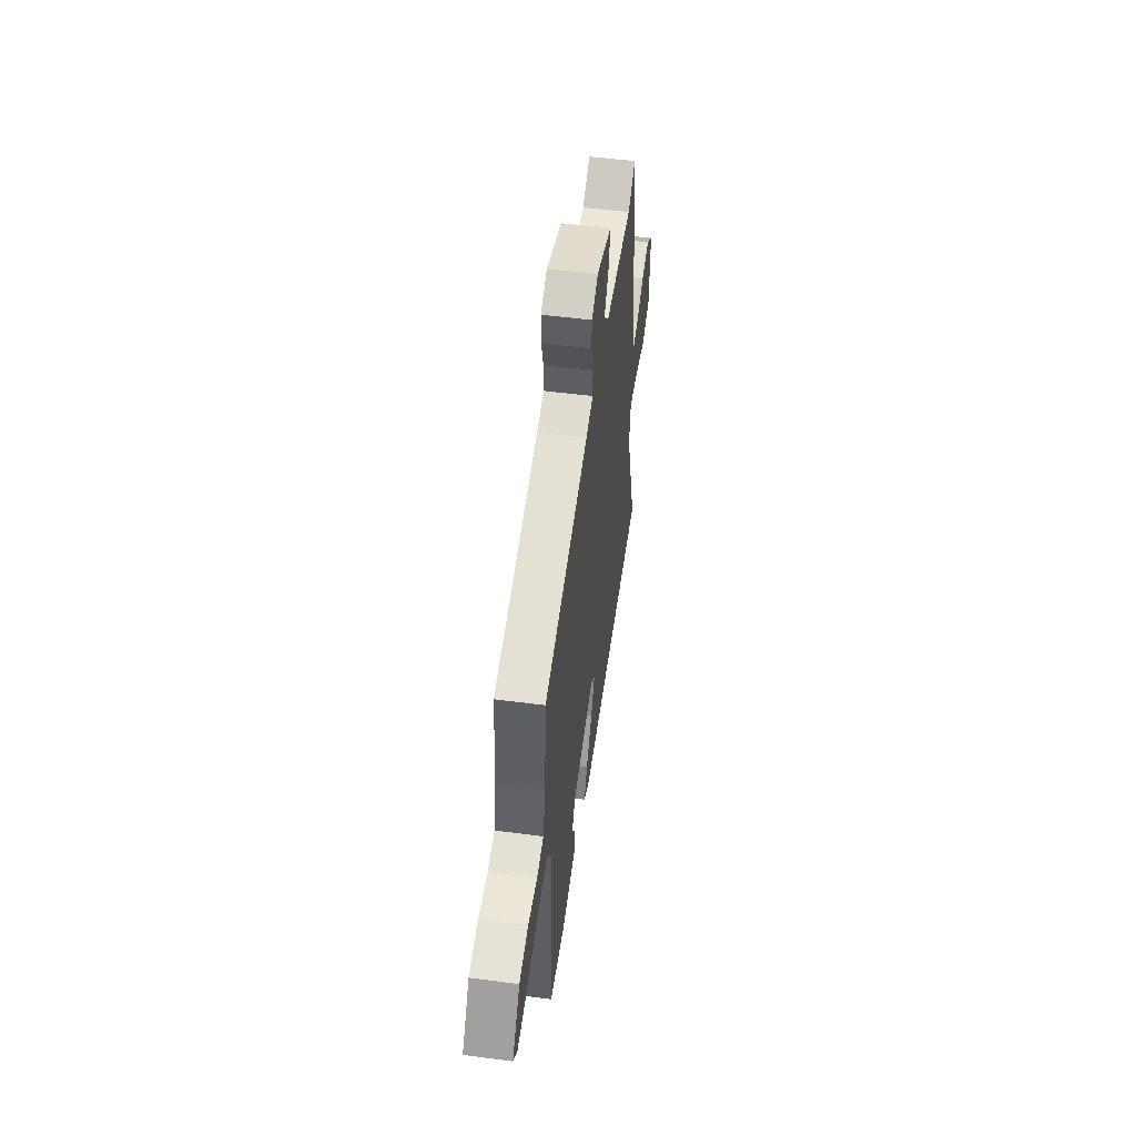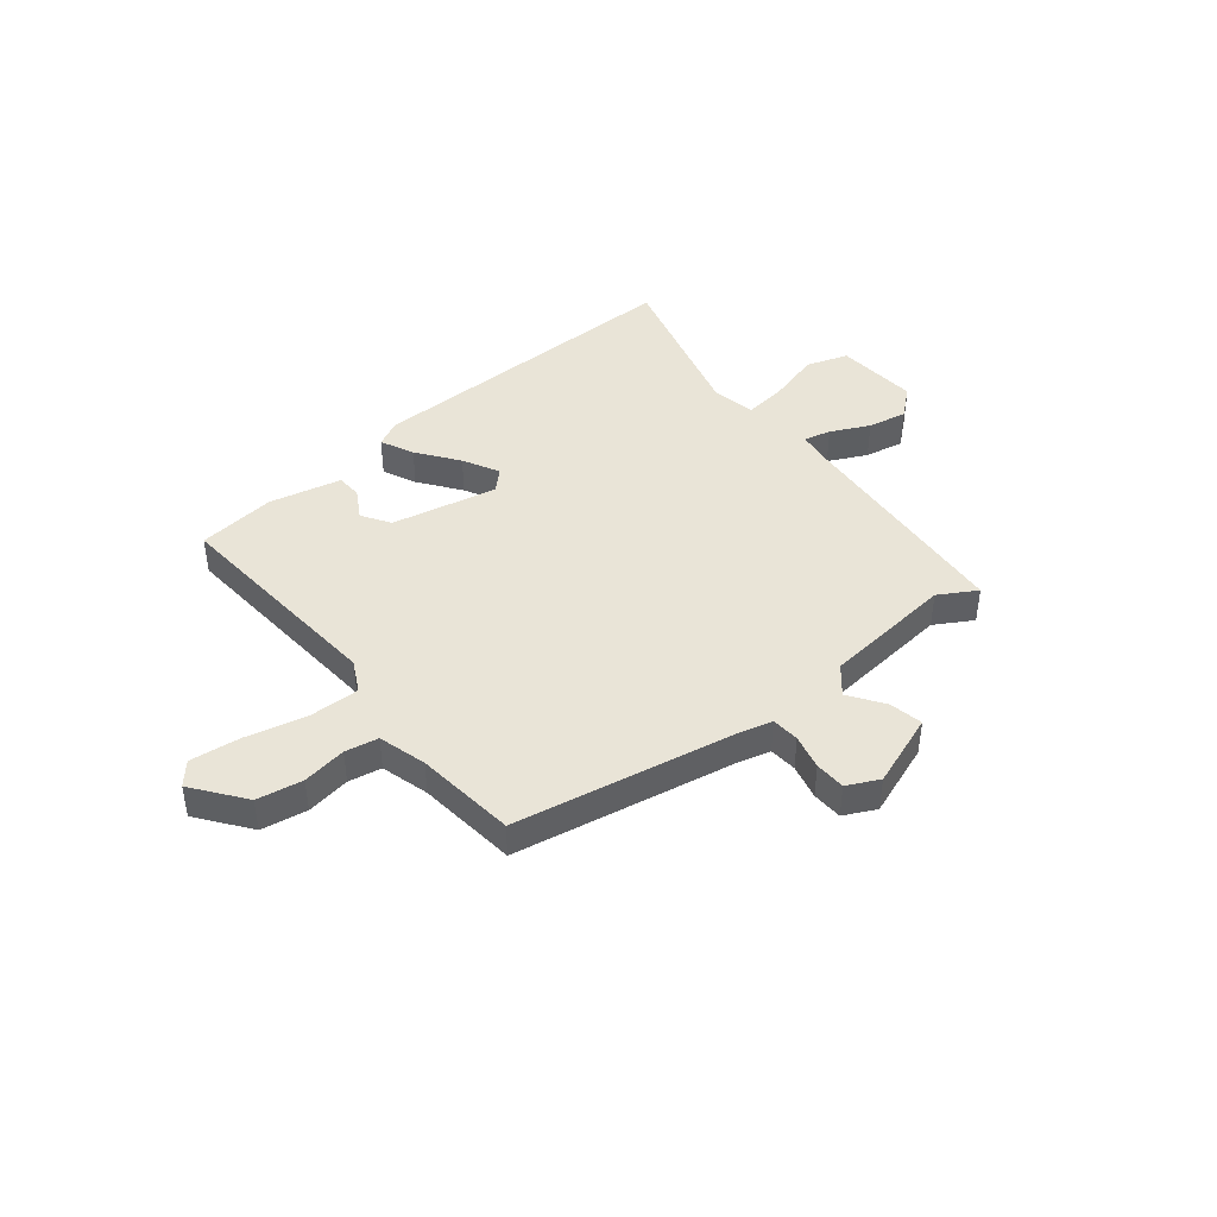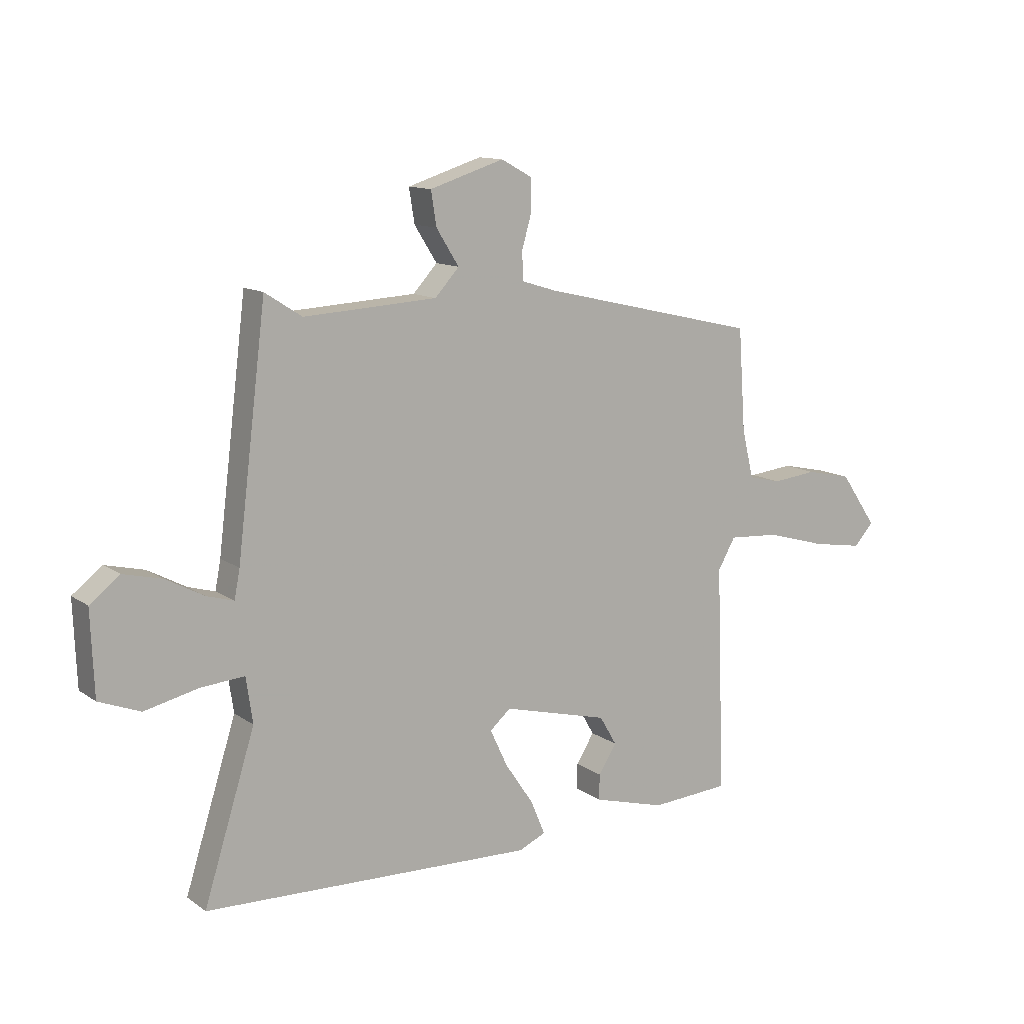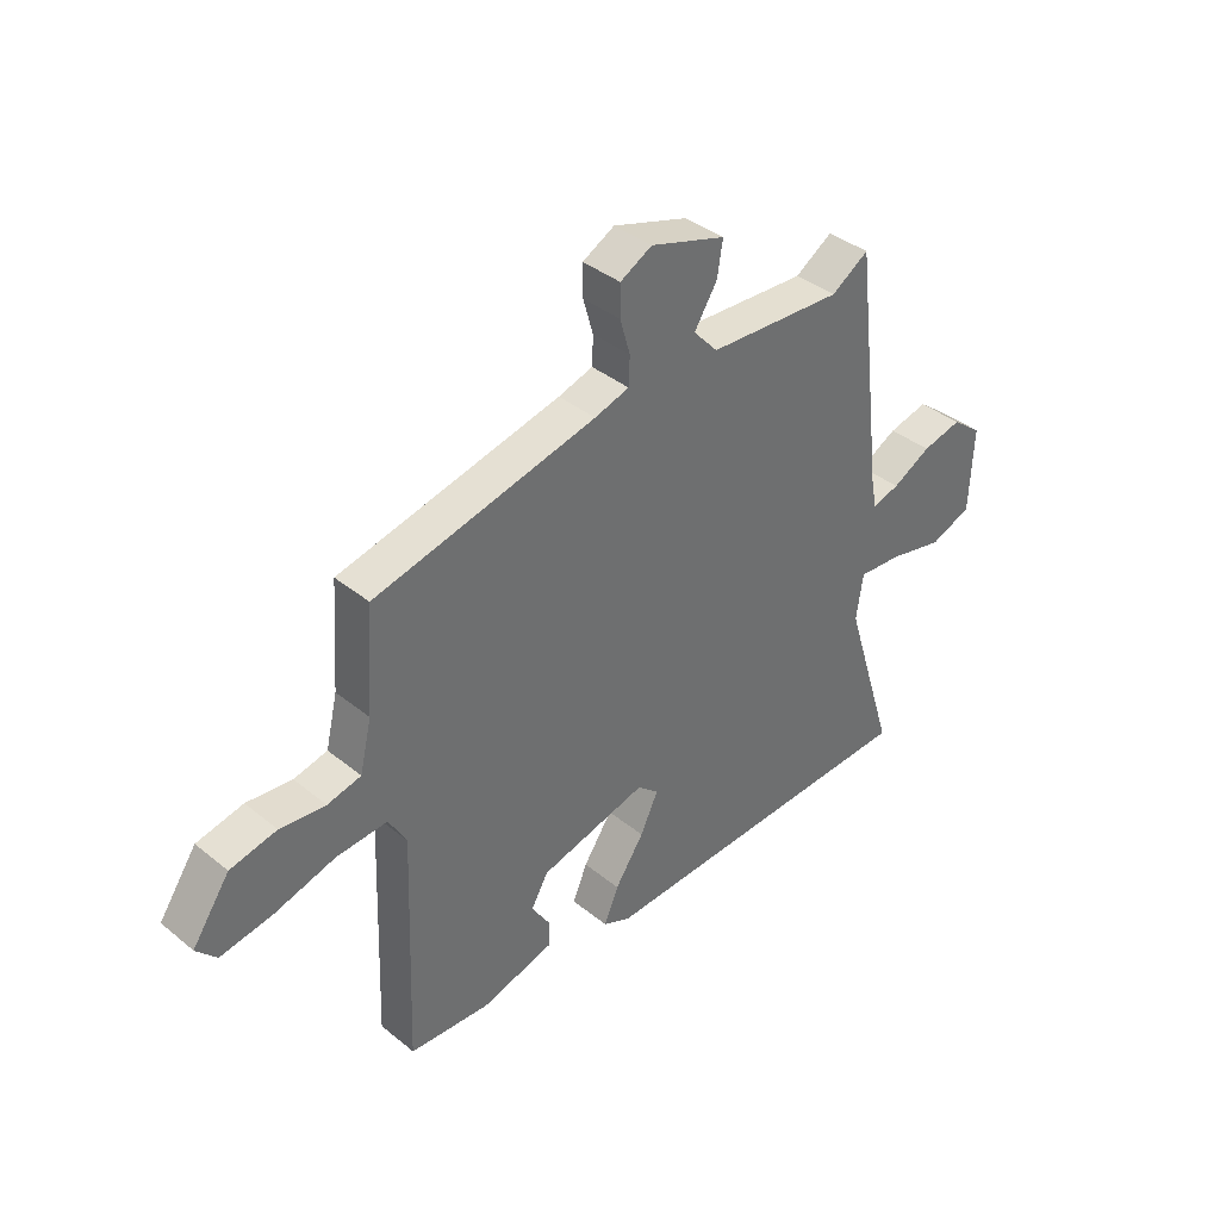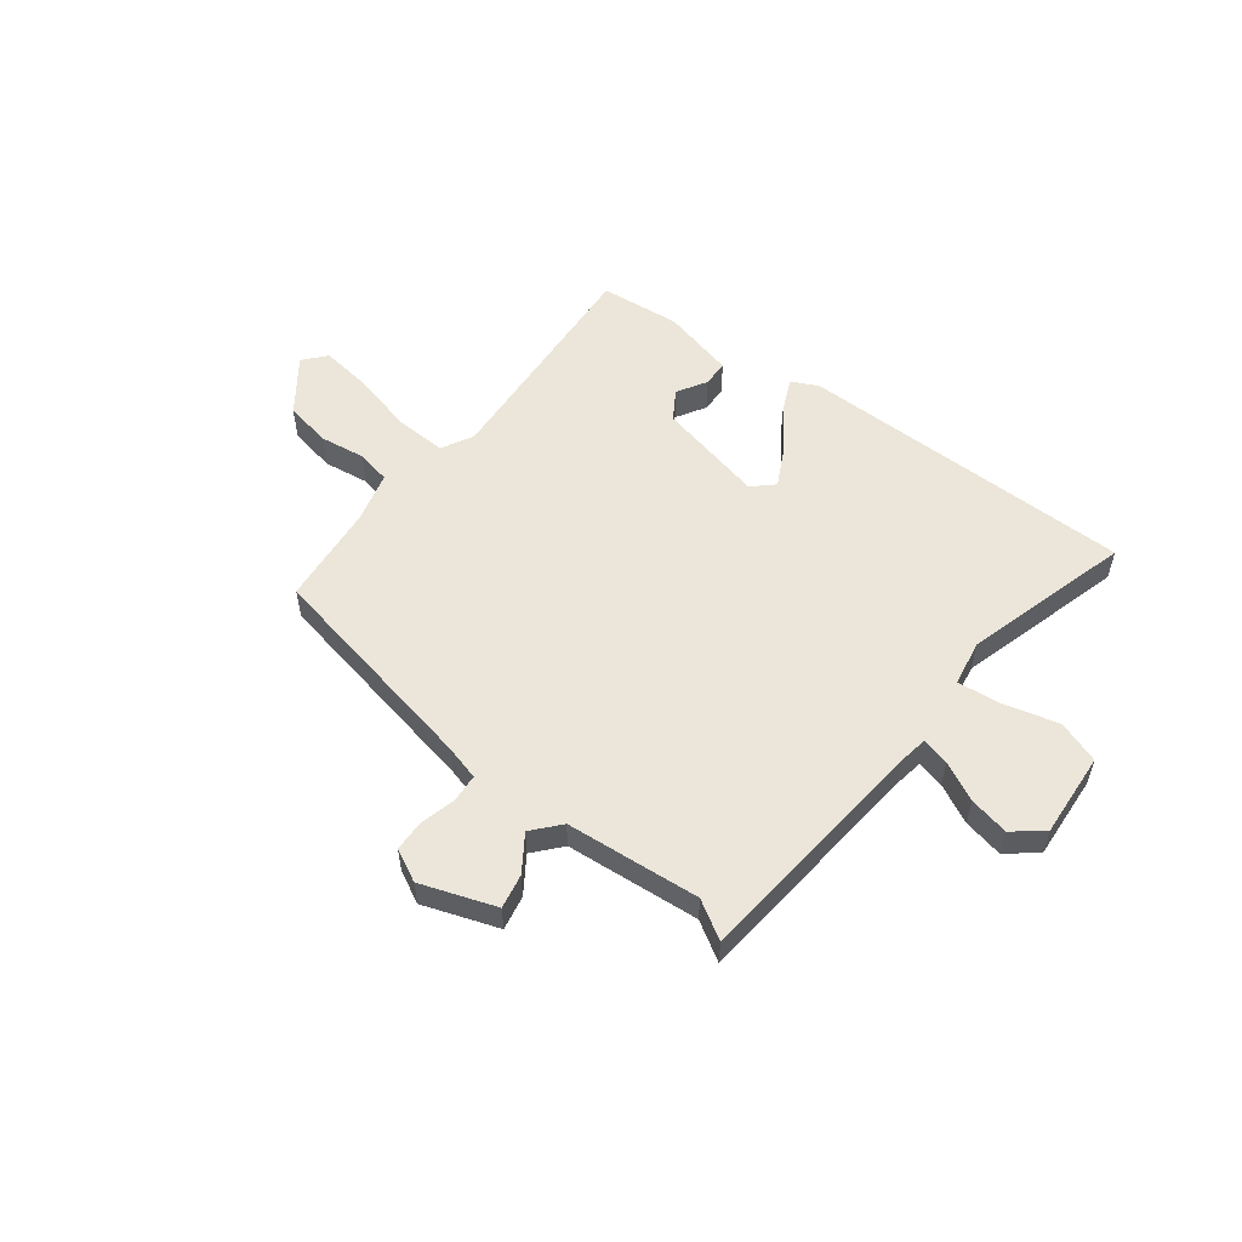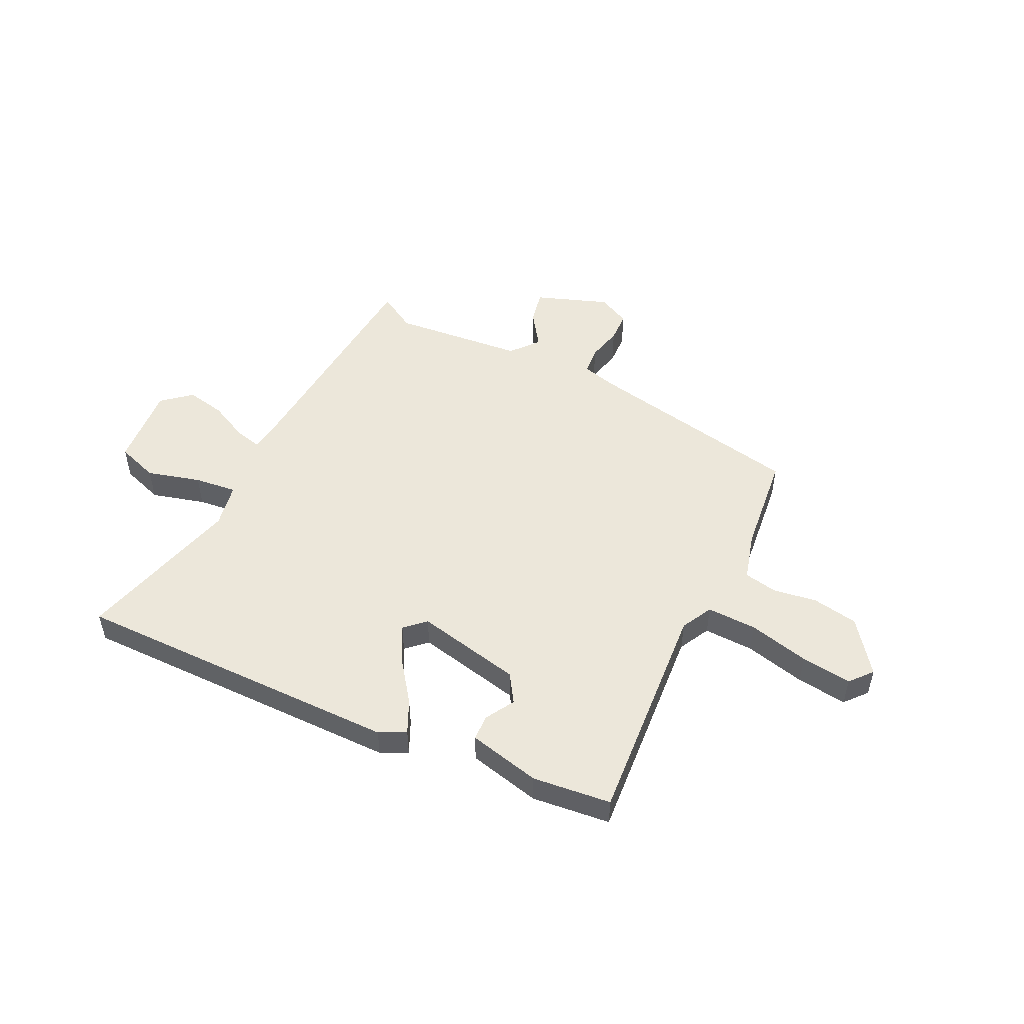
<metadata>
{"format":"obj","ext":"obj","renderer":"f3d","projection":"perspective","resolution":1024,"background":"white","views":[{"elev":51.7,"azim":-81.9,"up":"+Z"},{"elev":43.4,"azim":-41.3,"up":"+Y"},{"elev":12.2,"azim":147.3,"up":"+Z"},{"elev":38.3,"azim":-44.3,"up":"+Z"},{"elev":55.1,"azim":35.7,"up":"+Y"},{"elev":50.9,"azim":-156.3,"up":"+Y"}]}
</metadata>
<code>
v -0.511 0.07 0.375
v -0.114 0.07 0.467
v -0.052 0.07 0.486
v -0.05 0.07 0.537
v -0.068 0.07 0.6
v -0.068 0.07 0.656
v -0.011 0.07 0.687
v 0.124 0.07 0.644
v 0.114 0.07 0.582
v 0.073 0.07 0.517
v 0.117 0.07 0.469
v 0.358 0.07 0.455
v 0.425 0.07 0.498
v 0.478 0.07 0.068
v 0.488 0.07 0.016
v 0.537 0.07 0.03
v 0.606 0.07 0.067
v 0.677 0.07 0.084
v 0.731 0.07 0.042
v 0.725 0.07 -0.11
v 0.65 0.07 -0.139
v 0.551 0.07 -0.116
v 0.473 0.07 -0.11
v 0.461 0.07 -0.192
v 0.554 0.07 -0.489
v -0.048 0.07 -0.509
v -0.097 0.07 -0.487
v -0.071 0.07 -0.425
v -0.019 0.07 -0.348
v 0.013 0.07 -0.28
v -0.025 0.07 -0.247
v -0.217 0.07 -0.296
v -0.248 0.07 -0.349
v -0.215 0.07 -0.401
v -0.215 0.07 -0.448
v -0.346 0.07 -0.484
v -0.49 0.07 -0.474
v -0.475 0.07 -0.061
v -0.507 0.07 -0.005
v -0.598 0.07 -0.011
v -0.708 0.07 -0.042
v -0.8 0.07 -0.057
v -0.836 0.07 -0.018
v -0.769 0.07 0.079
v -0.686 0.07 0.097
v -0.605 0.07 0.088
v -0.545 0.07 0.102
v -0.524 0.07 0.191
v -0.511 0 0.375
v -0.114 0 0.467
v -0.052 0 0.486
v -0.05 0 0.537
v -0.068 0 0.6
v -0.068 0 0.656
v -0.011 0 0.687
v 0.124 0 0.644
v 0.114 0 0.582
v 0.073 0 0.517
v 0.117 0 0.469
v 0.358 0 0.455
v 0.425 0 0.498
v 0.478 0 0.068
v 0.488 0 0.016
v 0.537 0 0.03
v 0.606 0 0.067
v 0.677 0 0.084
v 0.731 0 0.042
v 0.725 0 -0.11
v 0.65 0 -0.139
v 0.551 0 -0.116
v 0.473 0 -0.11
v 0.461 0 -0.192
v 0.554 0 -0.489
v -0.048 0 -0.509
v -0.097 0 -0.487
v -0.071 0 -0.425
v -0.019 0 -0.348
v 0.013 0 -0.28
v -0.025 0 -0.247
v -0.217 0 -0.296
v -0.248 0 -0.349
v -0.215 0 -0.401
v -0.215 0 -0.448
v -0.346 0 -0.484
v -0.49 0 -0.474
v -0.475 0 -0.061
v -0.507 0 -0.005
v -0.598 0 -0.011
v -0.708 0 -0.042
v -0.8 0 -0.057
v -0.836 0 -0.018
v -0.769 0 0.079
v -0.686 0 0.097
v -0.605 0 0.088
v -0.545 0 0.102
v -0.524 0 0.191
f 44 45 46
f 43 44 46
f 42 43 46
f 41 42 46
f 40 41 46
f 39 40 46 47
f 38 39 47 48
f 36 37 38
f 35 36 38
f 34 35 38
f 33 34 38
f 48 1 2
f 38 48 2
f 33 38 2
f 32 33 2
f 27 28 29
f 26 27 29
f 25 26 29
f 24 25 29
f 23 24 29 30
f 20 21 22
f 19 20 22
f 18 19 22
f 17 18 22
f 16 17 22
f 15 16 22 23
f 23 30 31
f 15 23 31
f 14 15 31
f 8 9 10
f 7 8 10
f 6 7 10
f 5 6 10
f 4 5 10
f 3 4 10 11
f 2 3 11
f 32 2 11 12
f 14 31 32
f 13 14 32
f 12 13 32
f 94 93 92
f 94 92 91
f 94 91 90
f 94 90 89
f 94 89 88
f 95 94 88 87
f 96 95 87 86
f 86 85 84
f 86 84 83
f 86 83 82
f 86 82 81
f 50 49 96
f 50 96 86
f 50 86 81
f 50 81 80
f 77 76 75
f 77 75 74
f 77 74 73
f 77 73 72
f 78 77 72 71
f 70 69 68
f 70 68 67
f 70 67 66
f 70 66 65
f 70 65 64
f 71 70 64 63
f 79 78 71
f 79 71 63
f 79 63 62
f 58 57 56
f 58 56 55
f 58 55 54
f 58 54 53
f 58 53 52
f 59 58 52 51
f 59 51 50
f 60 59 50 80
f 80 79 62
f 80 62 61
f 80 61 60
f 1 49 50 2
f 2 50 51 3
f 3 51 52 4
f 4 52 53 5
f 5 53 54 6
f 6 54 55 7
f 7 55 56 8
f 8 56 57 9
f 9 57 58 10
f 10 58 59 11
f 11 59 60 12
f 12 60 61 13
f 13 61 62 14
f 14 62 63 15
f 15 63 64 16
f 16 64 65 17
f 17 65 66 18
f 18 66 67 19
f 19 67 68 20
f 20 68 69 21
f 21 69 70 22
f 22 70 71 23
f 23 71 72 24
f 24 72 73 25
f 25 73 74 26
f 26 74 75 27
f 27 75 76 28
f 28 76 77 29
f 29 77 78 30
f 30 78 79 31
f 31 79 80 32
f 32 80 81 33
f 33 81 82 34
f 34 82 83 35
f 35 83 84 36
f 36 84 85 37
f 37 85 86 38
f 38 86 87 39
f 39 87 88 40
f 40 88 89 41
f 41 89 90 42
f 42 90 91 43
f 43 91 92 44
f 44 92 93 45
f 45 93 94 46
f 46 94 95 47
f 47 95 96 48
f 48 96 49 1

</code>
